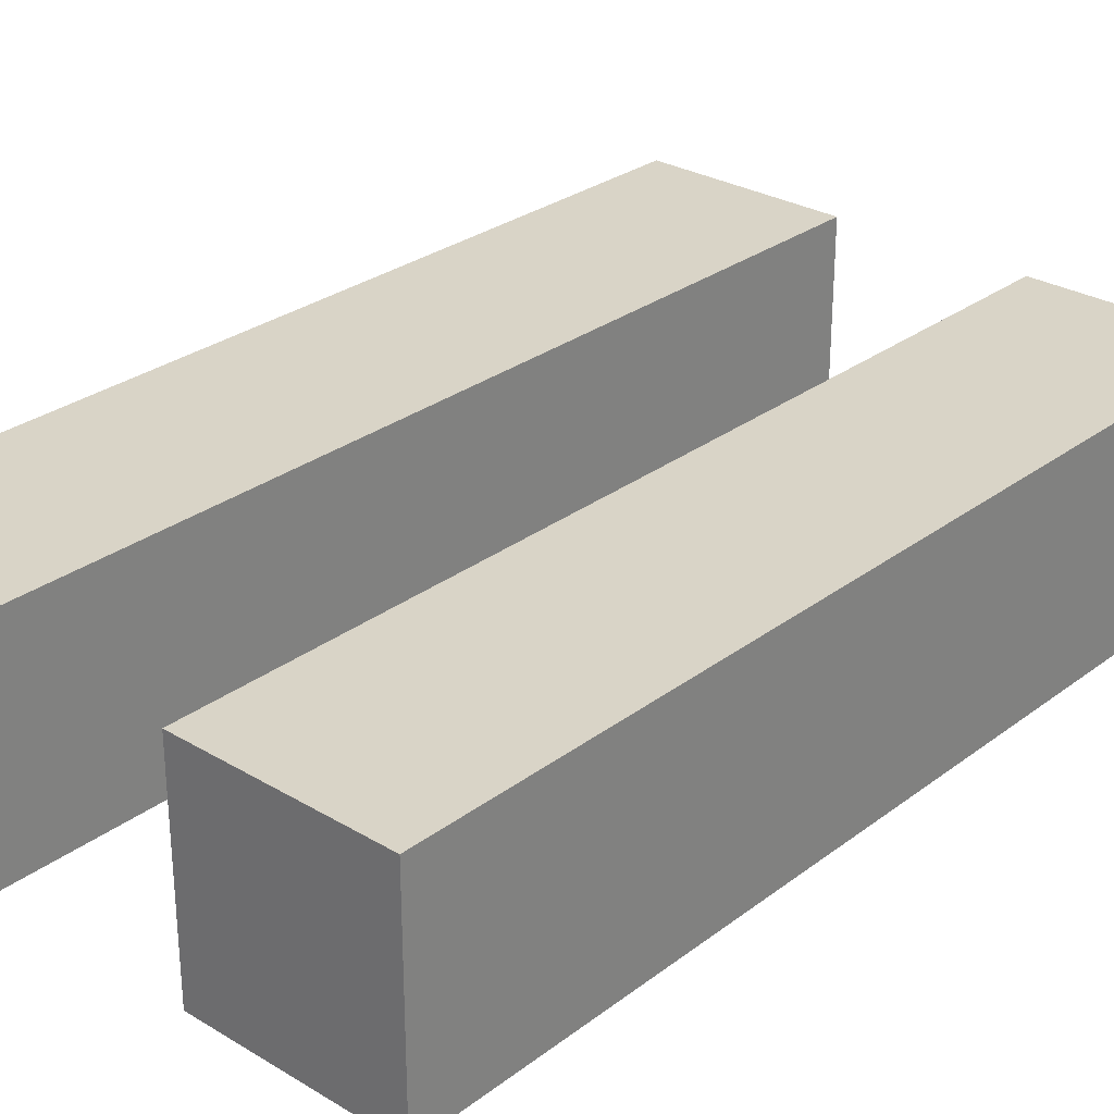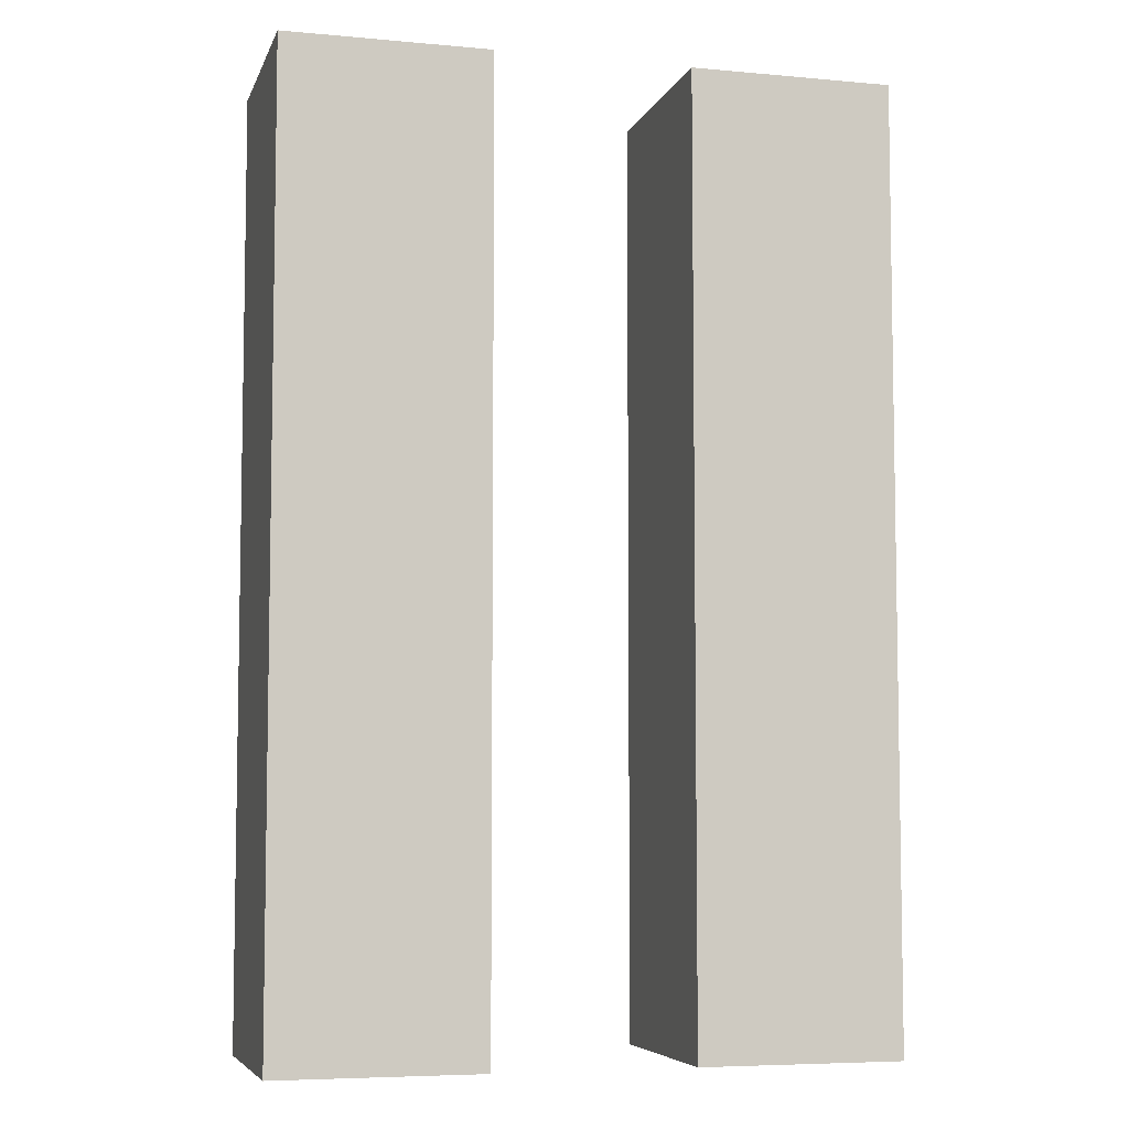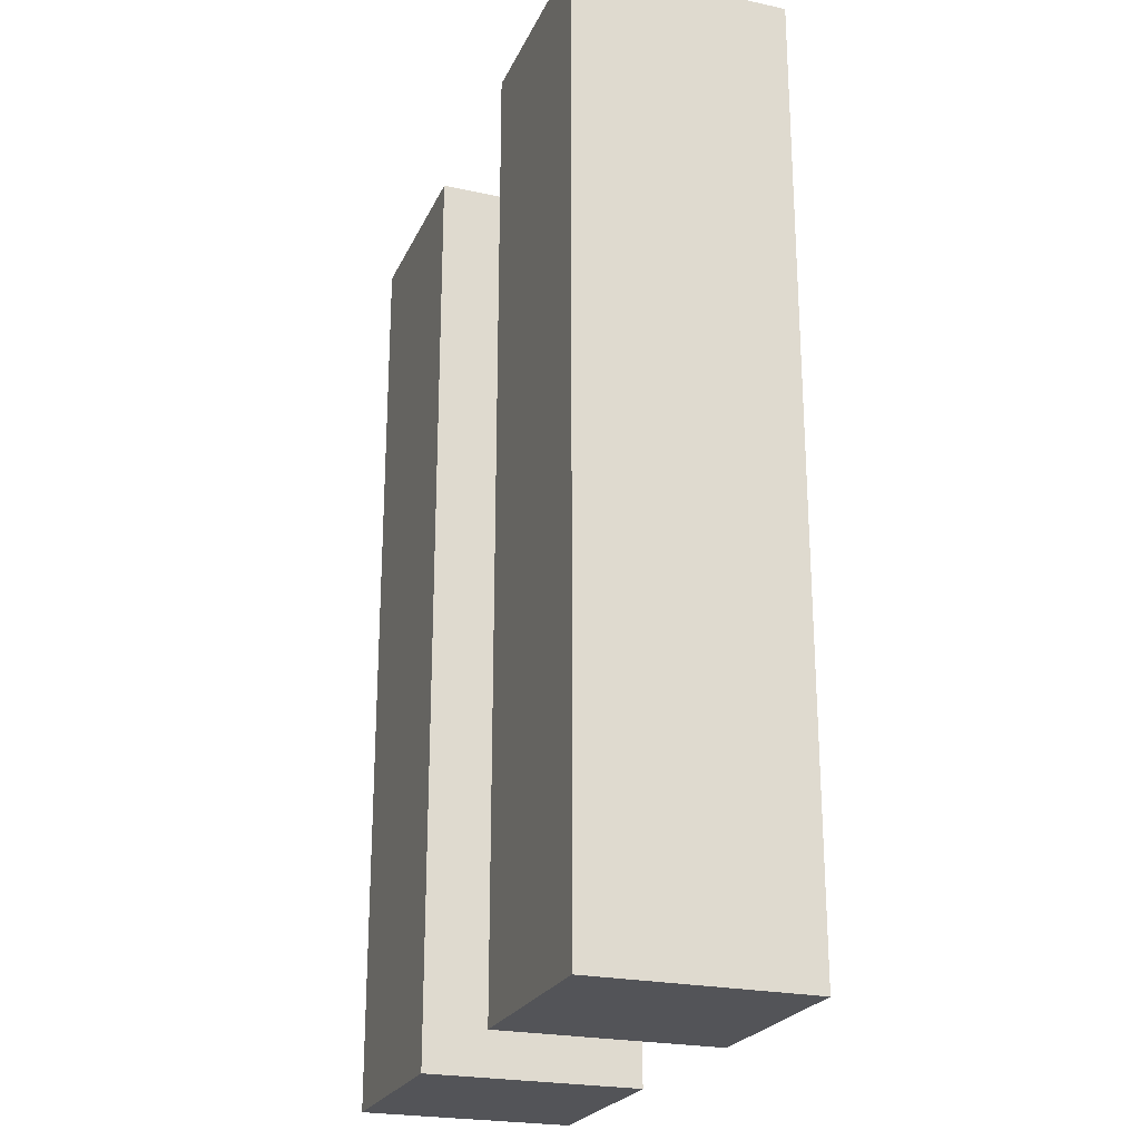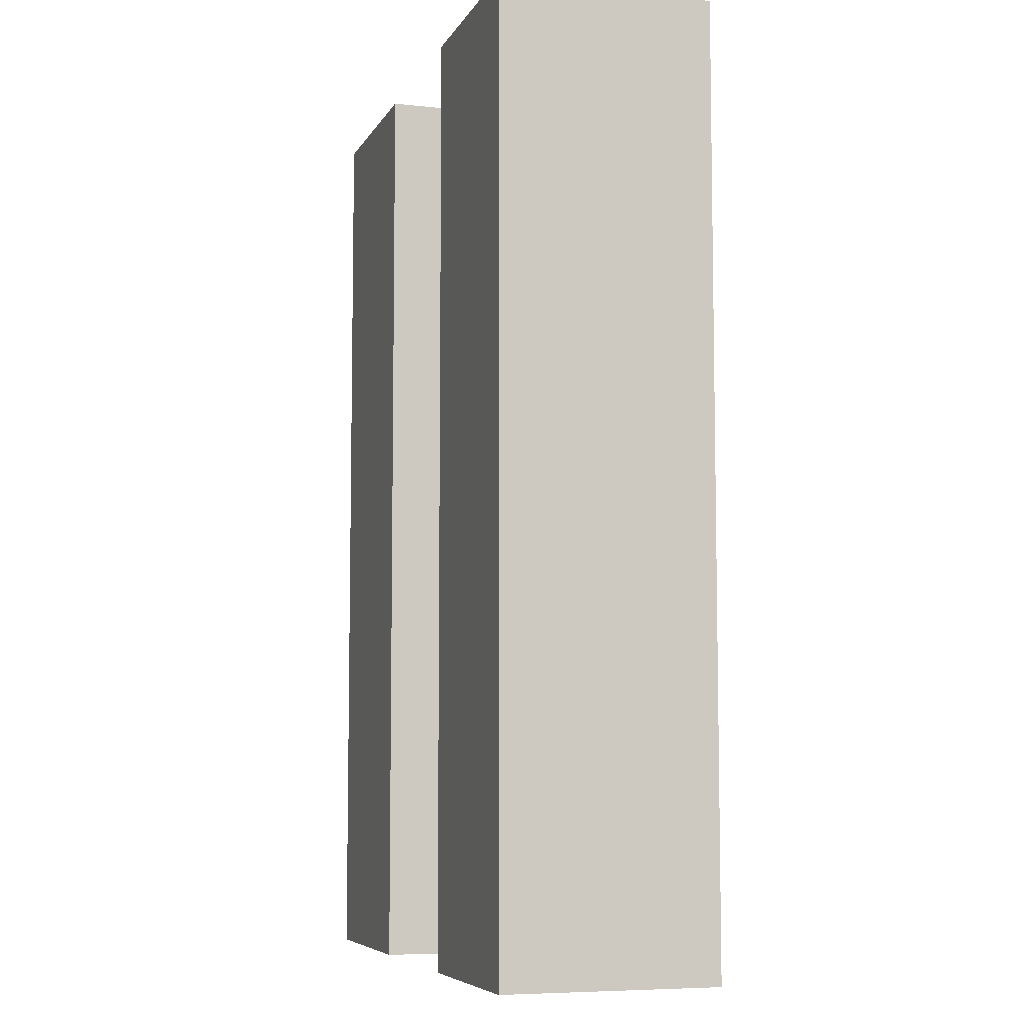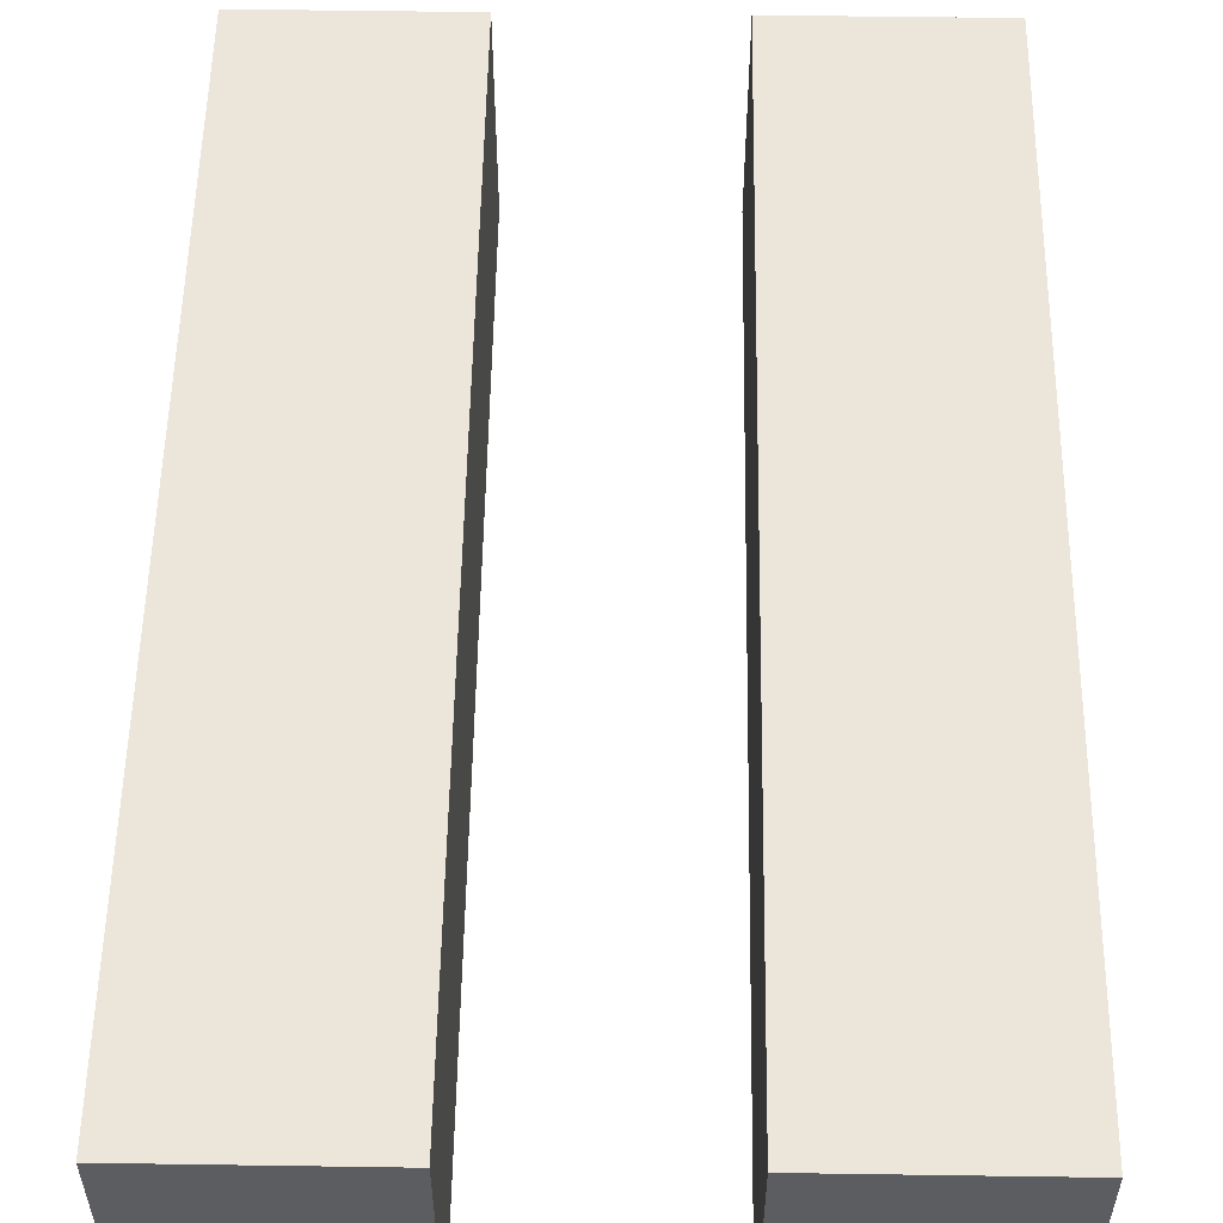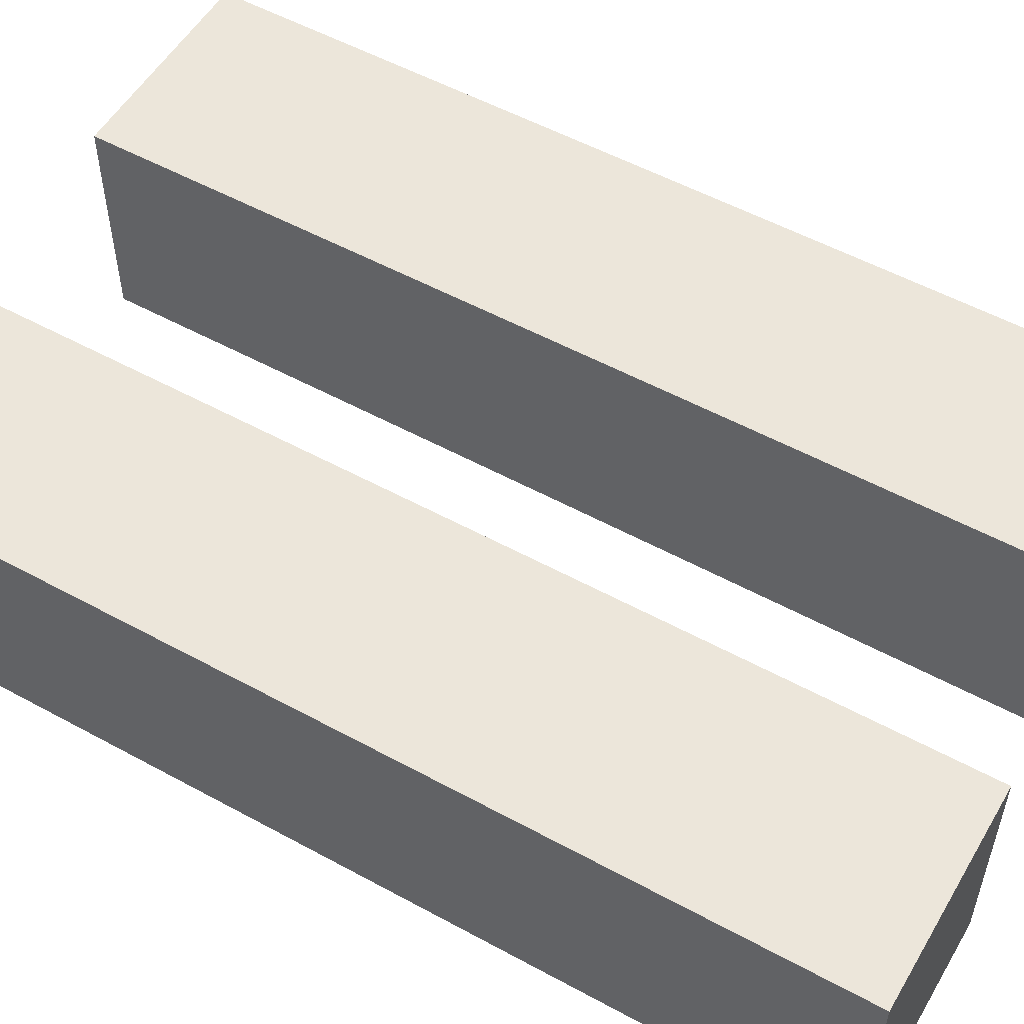
<metadata>
{"format":"obj","ext":"obj","renderer":"f3d","projection":"perspective","resolution":1024,"background":"white","views":[{"elev":28.6,"azim":-138.2,"up":"+Y"},{"elev":-6.2,"azim":-15.2,"up":"+Z"},{"elev":-23.6,"azim":-109.9,"up":"+Z"},{"elev":-6.9,"azim":-107.5,"up":"+Z"},{"elev":54.5,"azim":-179.1,"up":"+Y"},{"elev":54.2,"azim":-59.9,"up":"+Y"}]}
</metadata>
<code>
g object_1
v 0.7505 43.45 0
v 0.7505 46.87 0
v 0.7505 50.29 0
v 7.231 43.45 0
v 3.991 43.45 0
v 7.231 50.29 0
v 7.231 46.87 0
v 3.991 50.29 0
v 0.7505 50.29 0
v 0.7505 50.29 30
v 0.7505 43.45 0
v 0.7505 43.45 30
v 0.7505 46.87 0
v 0.7505 43.45 15
v 0.7505 46.87 30
v 0.7505 50.29 15
v 7.231 50.29 0
v 7.231 50.29 30
v 0.7505 50.29 0
v 0.7505 50.29 30
v 3.991 50.29 0
v 0.7505 50.29 15
v 3.991 50.29 30
v 7.231 50.29 15
v 7.231 43.45 0
v 7.231 43.45 30
v 7.231 50.29 0
v 7.231 50.29 30
v 7.231 46.87 0
v 7.231 50.29 15
v 7.231 46.87 30
v 7.231 43.45 15
v 0.7505 43.45 0
v 0.7505 43.45 30
v 7.231 43.45 0
v 7.231 43.45 30
v 3.991 43.45 0
v 0.7505 43.45 15
v 7.231 43.45 15
v 3.991 43.45 30
v 0.7505 43.45 30
v 0.7505 46.87 30
v 0.7505 50.29 30
v 3.991 50.29 30
v 7.231 50.29 30
v 7.231 46.87 30
v 7.231 43.45 30
v 3.991 43.45 30
f 2 3 8
f 2 5 1
f 7 2 8 6
f 2 7 4 5
f 16 9 13
f 16 15 10
f 14 16 13
f 16 14 15
f 14 12 15
f 11 14 13
f 24 17 21
f 24 23 18
f 22 24 21
f 24 22 23
f 22 20 23
f 19 22 21
f 32 25 29
f 32 31 26
f 30 32 29
f 32 30 31
f 30 28 31
f 27 30 29
f 38 33 37
f 38 40 34
f 39 38 37
f 38 39 40
f 39 36 40
f 35 39 37
f 42 44 43
f 42 41 48
f 46 45 44 42
f 42 48 47 46
g object_2
v 13.42 43.45 0
v 13.42 46.87 0
v 13.42 50.29 0
v 19.9 43.45 0
v 16.66 43.45 0
v 19.9 50.29 0
v 19.9 46.87 0
v 16.66 50.29 0
v 13.42 50.29 0
v 13.42 50.29 30
v 13.42 43.45 0
v 13.42 43.45 30
v 13.42 46.87 0
v 13.42 43.45 15
v 13.42 46.87 30
v 13.42 50.29 15
v 19.9 50.29 0
v 19.9 50.29 30
v 13.42 50.29 0
v 13.42 50.29 30
v 16.66 50.29 0
v 13.42 50.29 15
v 16.66 50.29 30
v 19.9 50.29 15
v 19.9 43.45 0
v 19.9 43.45 30
v 19.9 50.29 0
v 19.9 50.29 30
v 19.9 46.87 0
v 19.9 50.29 15
v 19.9 46.87 30
v 19.9 43.45 15
v 13.42 43.45 0
v 13.42 43.45 30
v 19.9 43.45 0
v 19.9 43.45 30
v 16.66 43.45 0
v 13.42 43.45 15
v 19.9 43.45 15
v 16.66 43.45 30
v 13.42 43.45 30
v 13.42 46.87 30
v 13.42 50.29 30
v 16.66 50.29 30
v 19.9 50.29 30
v 19.9 46.87 30
v 19.9 43.45 30
v 16.66 43.45 30
f 50 51 56
f 50 53 49
f 55 50 56
f 50 55 53
f 55 52 53
f 54 55 56
f 64 57 61
f 64 63 58
f 62 64 61
f 64 62 63
f 62 60 63
f 59 62 61
f 72 65 69
f 72 71 66
f 70 72 69
f 72 70 71
f 70 68 71
f 67 70 69
f 80 73 77
f 80 79 74
f 78 80 77
f 80 78 79
f 78 76 79
f 75 78 77
f 86 81 85
f 86 88 82
f 87 86 85
f 86 87 88
f 87 84 88
f 83 87 85
f 90 92 91
f 90 89 96
f 94 92 90
f 90 96 94
f 94 96 95
f 93 92 94

</code>
